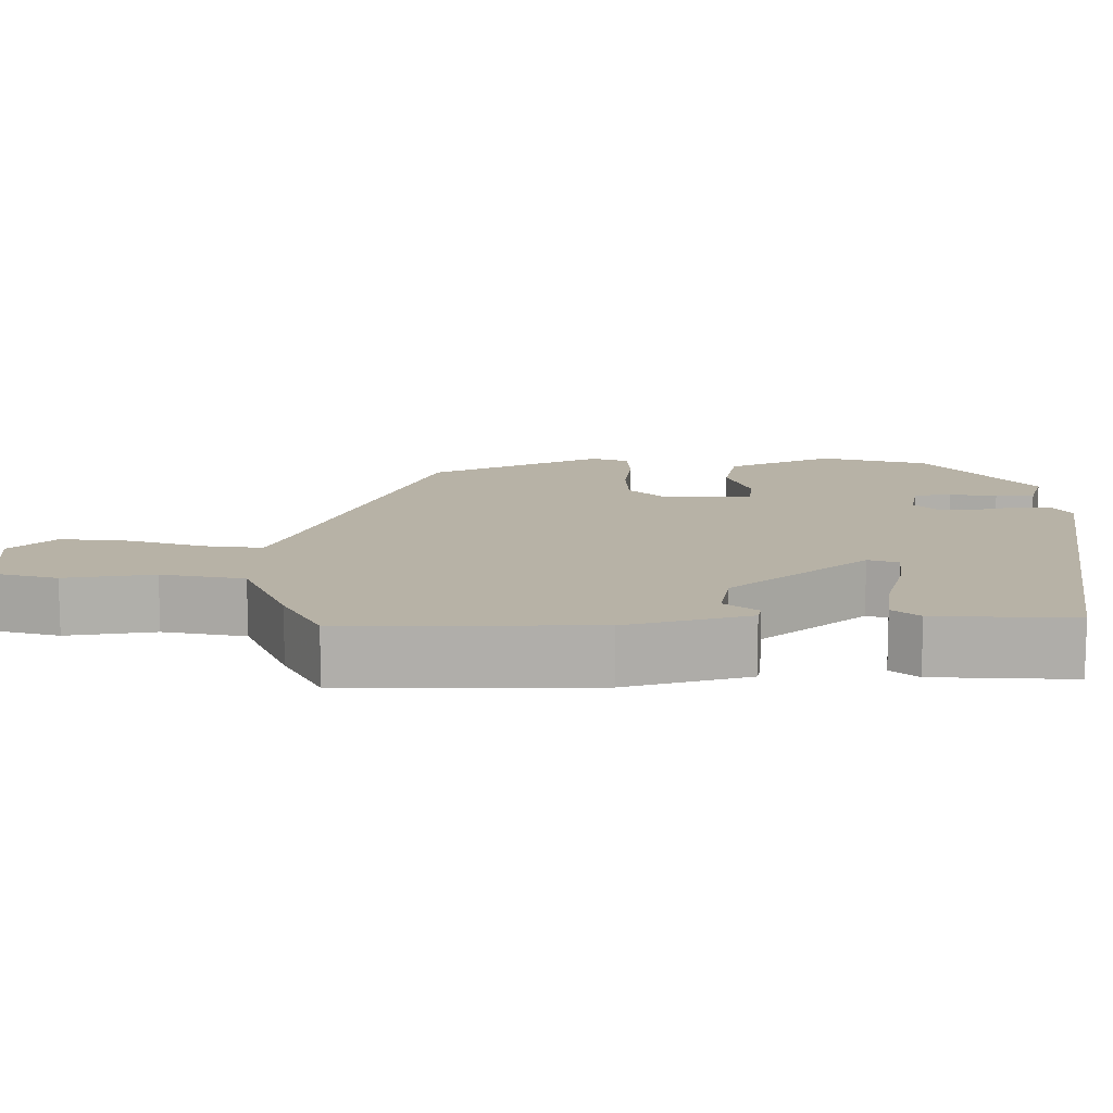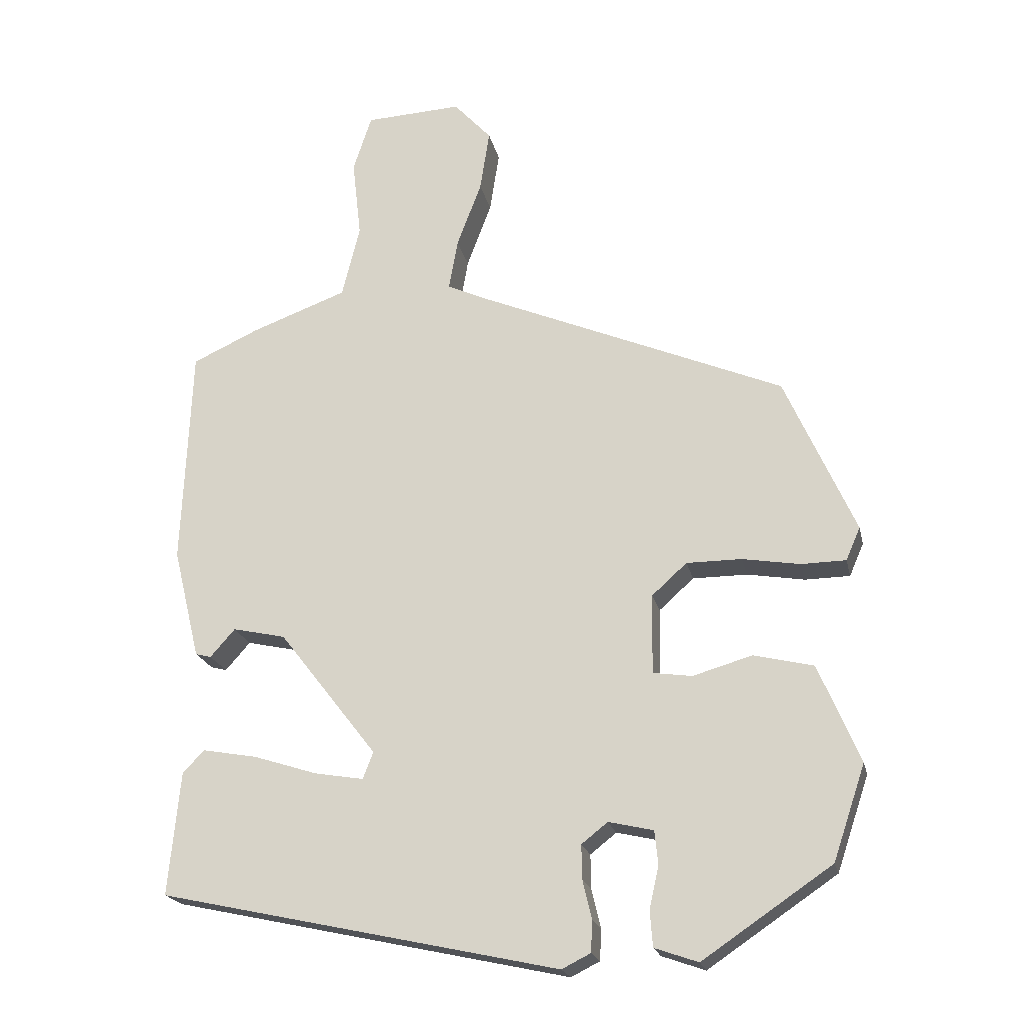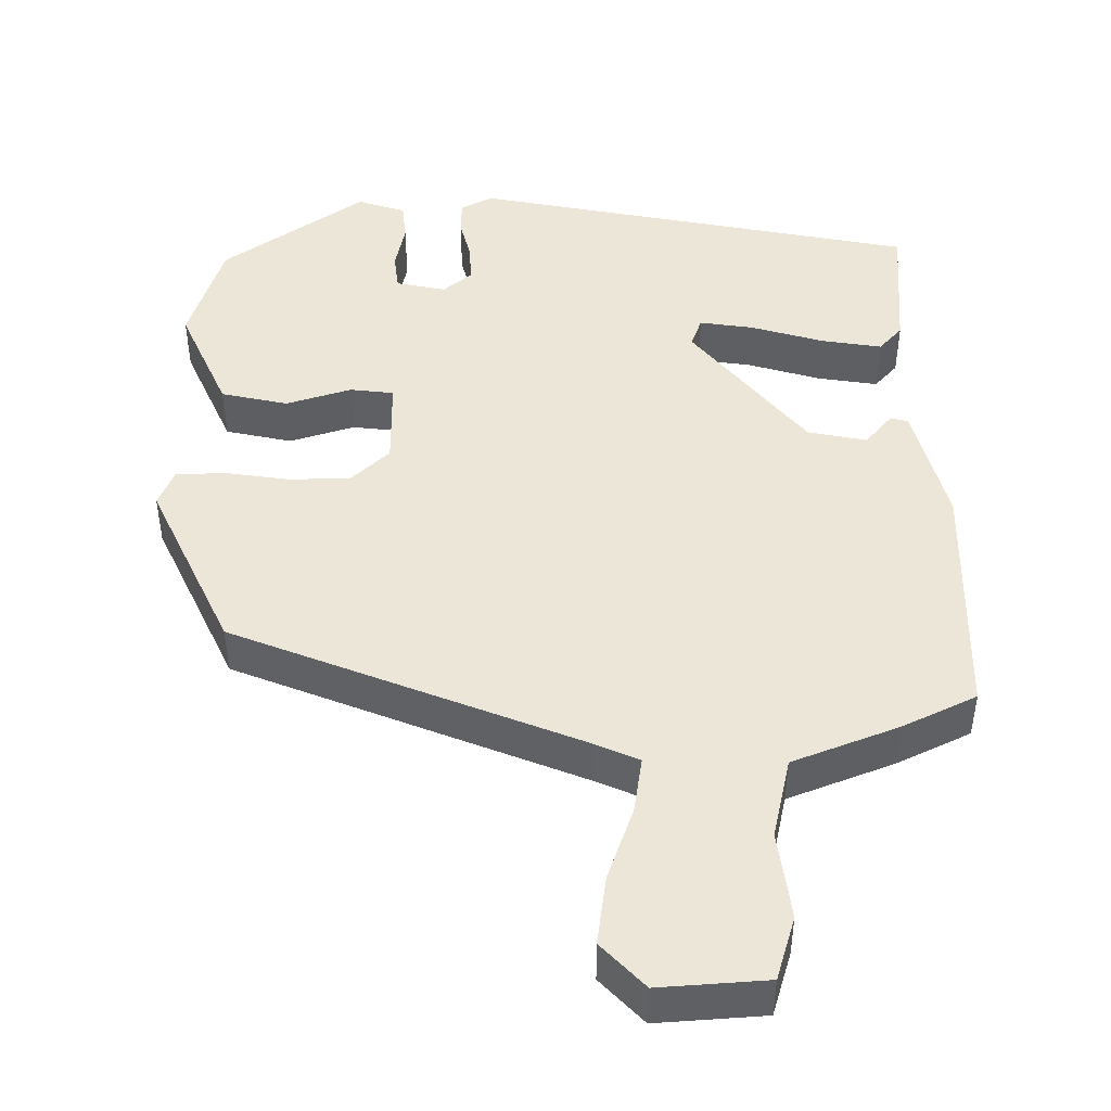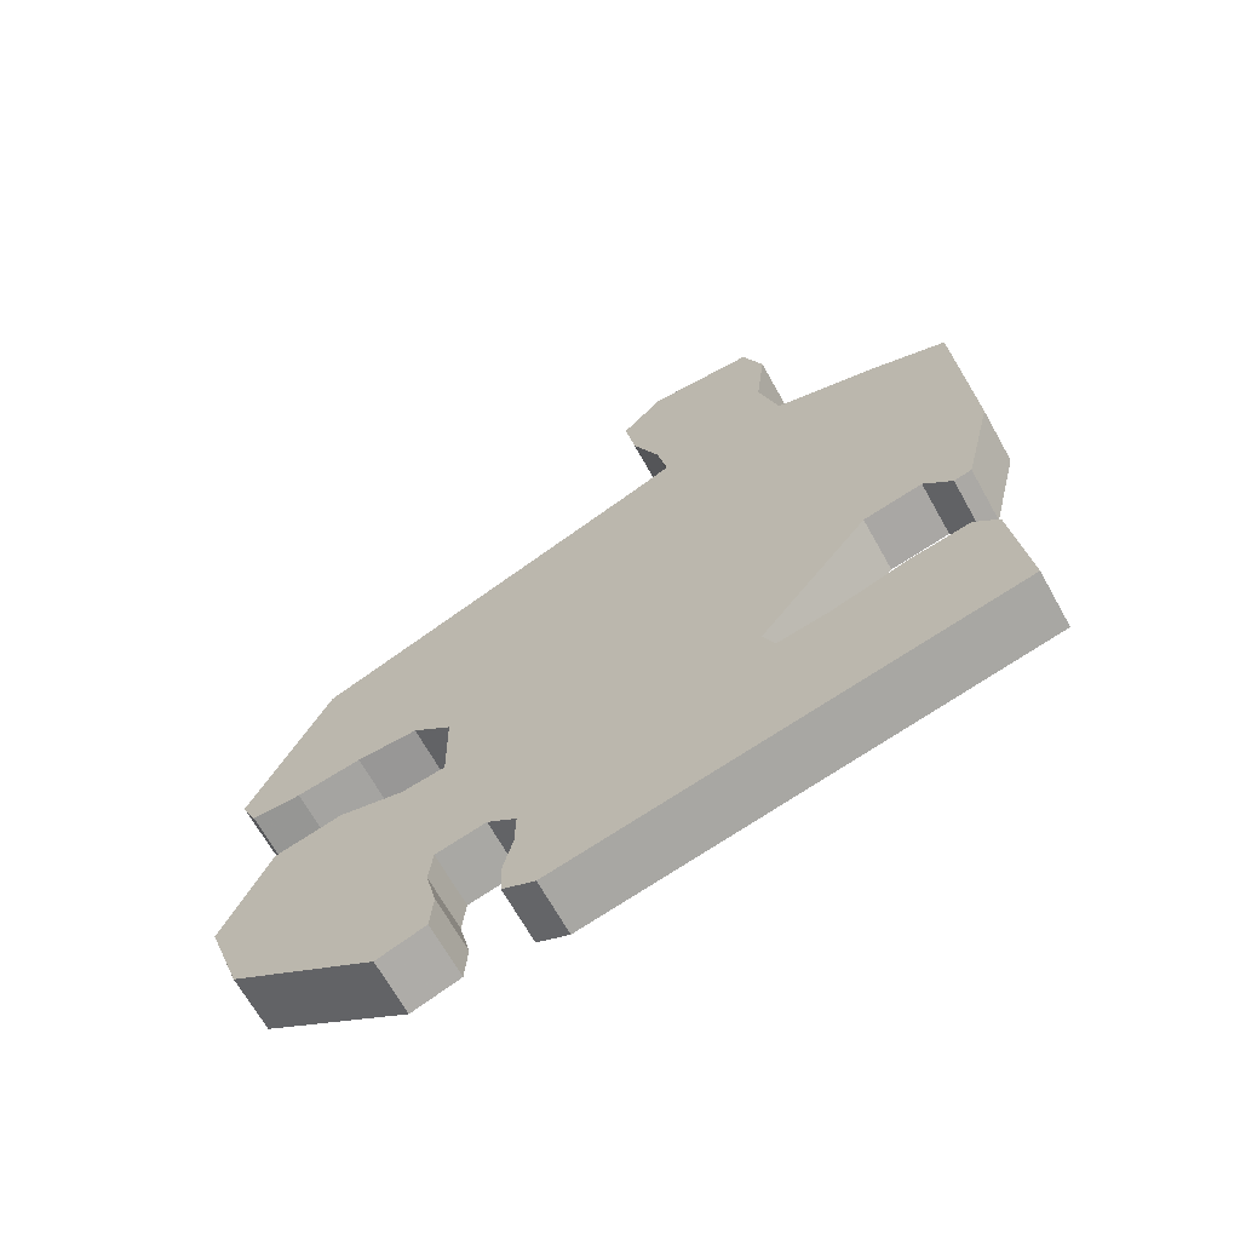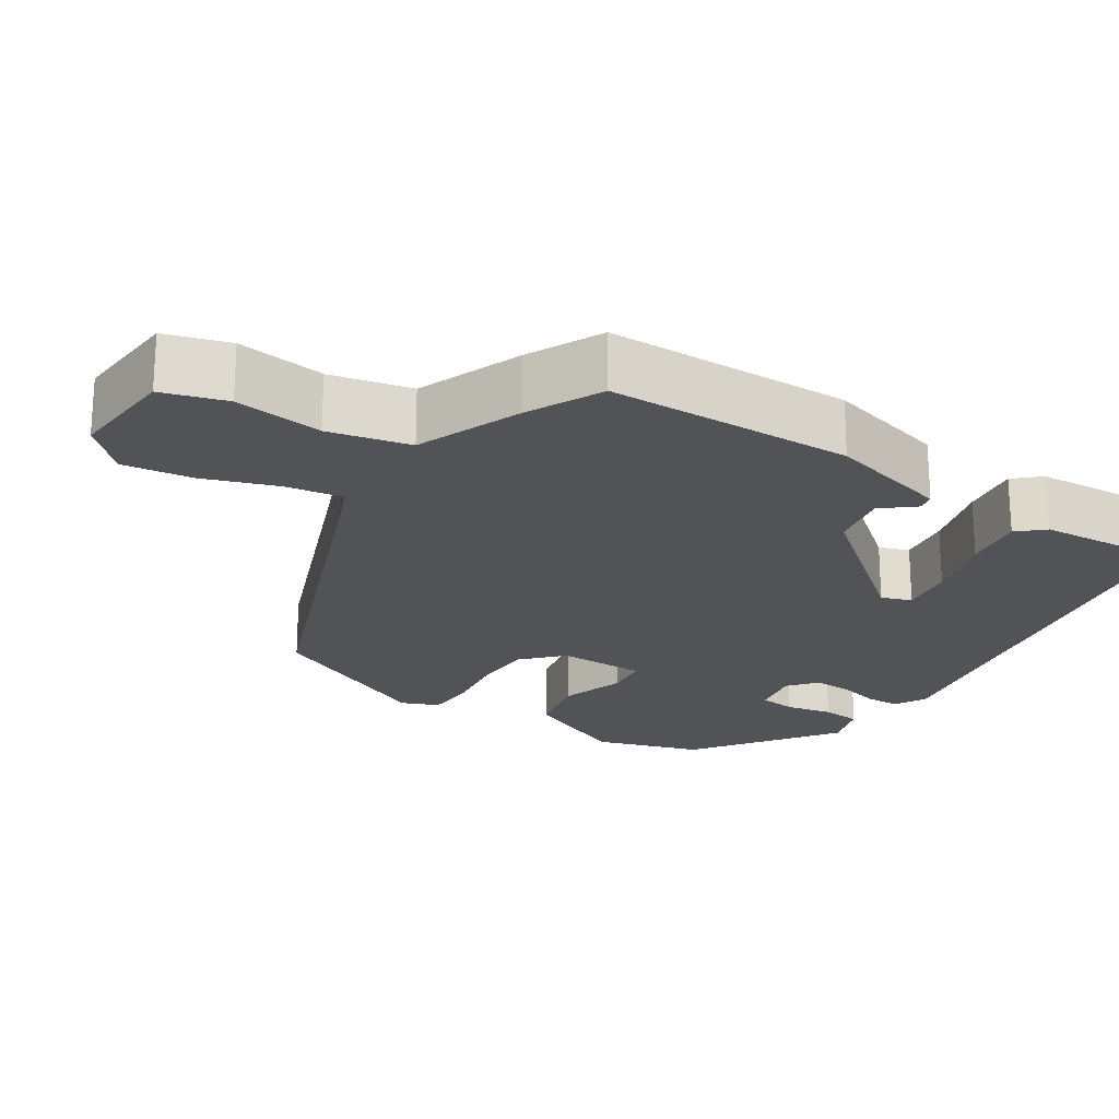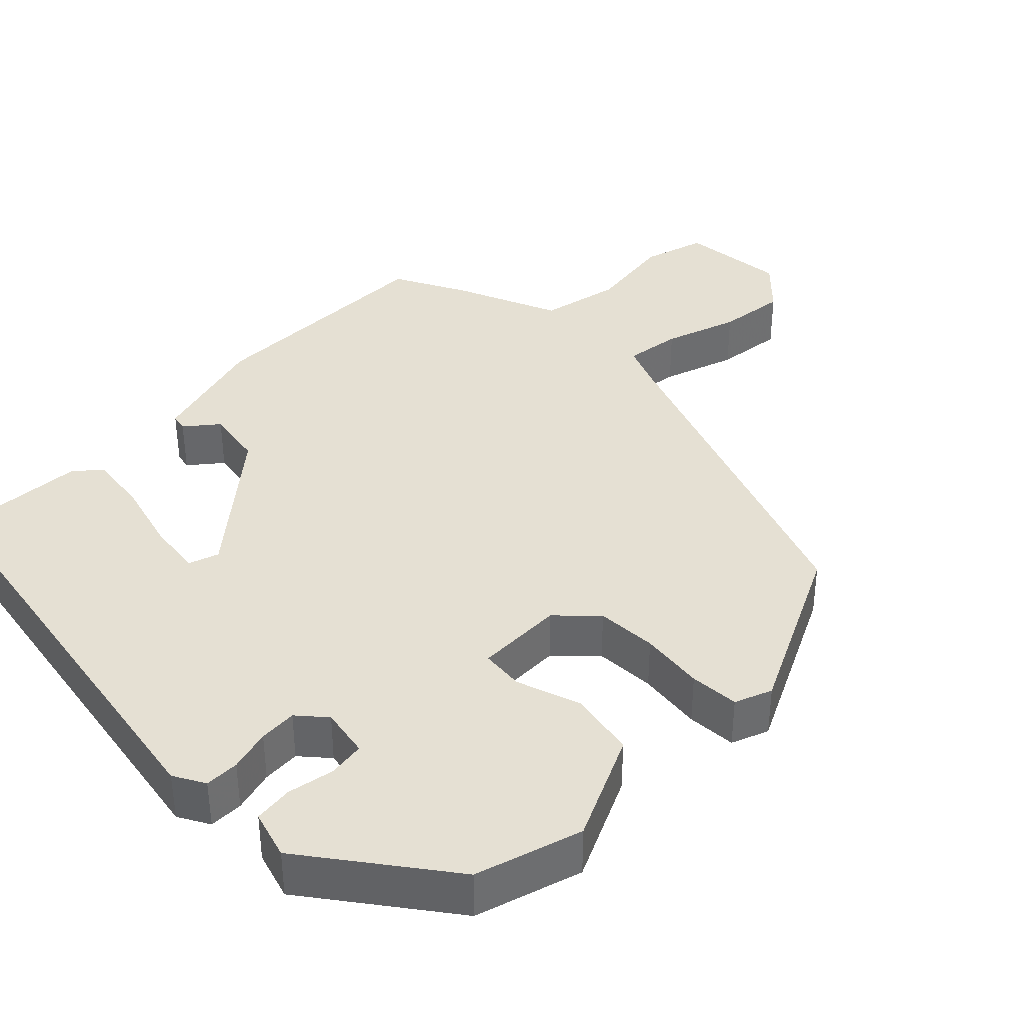
<metadata>
{"format":"obj","ext":"obj","renderer":"f3d","projection":"perspective","resolution":1024,"background":"white","views":[{"elev":12.3,"azim":87.4,"up":"+Y"},{"elev":-20.7,"azim":-167.7,"up":"+Z"},{"elev":46.5,"azim":-1.5,"up":"+Y"},{"elev":-68.3,"azim":29.3,"up":"+Z"},{"elev":-21.8,"azim":55.6,"up":"+Y"},{"elev":38.2,"azim":-137.3,"up":"+Y"}]}
</metadata>
<code>
v -0.444 0.07 0.303
v 0.006 0.07 0.494
v 0.062 0.07 0.52
v 0.049 0.07 0.594
v 0.013 0.07 0.69
v -0.001 0.07 0.78
v 0.054 0.07 0.84
v 0.195 0.07 0.833
v 0.222 0.07 0.75
v 0.209 0.07 0.634
v 0.235 0.07 0.528
v 0.374 0.07 0.477
v 0.472 0.07 0.432
v 0.485 0.07 0.11
v 0.446 0.07 -0.051
v 0.423 0.07 -0.057
v 0.387 0.07 -0.016
v 0.31 0.07 -0.033
v 0.167 0.07 -0.217
v 0.182 0.07 -0.256
v 0.253 0.07 -0.244
v 0.347 0.07 -0.214
v 0.426 0.07 -0.2
v 0.457 0.07 -0.233
v 0.474 0.07 -0.412
v -0.107 0.07 -0.538
v -0.149 0.07 -0.517
v -0.151 0.07 -0.472
v -0.138 0.07 -0.416
v -0.137 0.07 -0.366
v -0.175 0.07 -0.336
v -0.24 0.07 -0.351
v -0.245 0.07 -0.4
v -0.231 0.07 -0.461
v -0.235 0.07 -0.513
v -0.298 0.07 -0.535
v -0.486 0.07 -0.408
v -0.533 0.07 -0.27
v -0.473 0.07 -0.128
v -0.386 0.07 -0.107
v -0.3 0.07 -0.132
v -0.243 0.07 -0.124
v -0.245 0.07 -0.008
v -0.296 0.07 0.038
v -0.376 0.07 0.038
v -0.46 0.07 0.024
v -0.525 0.07 0.025
v -0.546 0.07 0.073
v -0.444 0 0.303
v 0.006 0 0.494
v 0.062 0 0.52
v 0.049 0 0.594
v 0.013 0 0.69
v -0.001 0 0.78
v 0.054 0 0.84
v 0.195 0 0.833
v 0.222 0 0.75
v 0.209 0 0.634
v 0.235 0 0.528
v 0.374 0 0.477
v 0.472 0 0.432
v 0.485 0 0.11
v 0.446 0 -0.051
v 0.423 0 -0.057
v 0.387 0 -0.016
v 0.31 0 -0.033
v 0.167 0 -0.217
v 0.182 0 -0.256
v 0.253 0 -0.244
v 0.347 0 -0.214
v 0.426 0 -0.2
v 0.457 0 -0.233
v 0.474 0 -0.412
v -0.107 0 -0.538
v -0.149 0 -0.517
v -0.151 0 -0.472
v -0.138 0 -0.416
v -0.137 0 -0.366
v -0.175 0 -0.336
v -0.24 0 -0.351
v -0.245 0 -0.4
v -0.231 0 -0.461
v -0.235 0 -0.513
v -0.298 0 -0.535
v -0.486 0 -0.408
v -0.533 0 -0.27
v -0.473 0 -0.128
v -0.386 0 -0.107
v -0.3 0 -0.132
v -0.243 0 -0.124
v -0.245 0 -0.008
v -0.296 0 0.038
v -0.376 0 0.038
v -0.46 0 0.024
v -0.525 0 0.025
v -0.546 0 0.073
f 45 46 47 48
f 44 45 48 1
f 43 44 1 2
f 42 43 2 3
f 38 39 40 41
f 38 41 42
f 37 38 42
f 36 37 42
f 33 34 35 36
f 32 33 36 42
f 31 32 42 3
f 26 27 28 29
f 26 29 30
f 25 26 30
f 21 22 23 24
f 20 21 24 25
f 14 15 16 17
f 14 17 18
f 11 12 13 14
f 11 14 18
f 10 11 18 19
f 8 9 10
f 7 8 10 19
f 4 5 6 7
f 3 4 7
f 30 31 3
f 20 25 30
f 19 20 30
f 19 30 3
f 3 7 19
f 96 95 94 93
f 49 96 93 92
f 50 49 92 91
f 51 50 91 90
f 89 88 87 86
f 90 89 86
f 90 86 85
f 90 85 84
f 84 83 82 81
f 90 84 81 80
f 51 90 80 79
f 77 76 75 74
f 78 77 74
f 78 74 73
f 72 71 70 69
f 73 72 69 68
f 65 64 63 62
f 66 65 62
f 62 61 60 59
f 66 62 59
f 67 66 59 58
f 58 57 56
f 67 58 56 55
f 55 54 53 52
f 55 52 51
f 51 79 78
f 78 73 68
f 78 68 67
f 51 78 67
f 67 55 51
f 1 49 50 2
f 2 50 51 3
f 3 51 52 4
f 4 52 53 5
f 5 53 54 6
f 6 54 55 7
f 7 55 56 8
f 8 56 57 9
f 9 57 58 10
f 10 58 59 11
f 11 59 60 12
f 12 60 61 13
f 13 61 62 14
f 14 62 63 15
f 15 63 64 16
f 16 64 65 17
f 17 65 66 18
f 18 66 67 19
f 19 67 68 20
f 20 68 69 21
f 21 69 70 22
f 22 70 71 23
f 23 71 72 24
f 24 72 73 25
f 25 73 74 26
f 26 74 75 27
f 27 75 76 28
f 28 76 77 29
f 29 77 78 30
f 30 78 79 31
f 31 79 80 32
f 32 80 81 33
f 33 81 82 34
f 34 82 83 35
f 35 83 84 36
f 36 84 85 37
f 37 85 86 38
f 38 86 87 39
f 39 87 88 40
f 40 88 89 41
f 41 89 90 42
f 42 90 91 43
f 43 91 92 44
f 44 92 93 45
f 45 93 94 46
f 46 94 95 47
f 47 95 96 48
f 48 96 49 1

</code>
